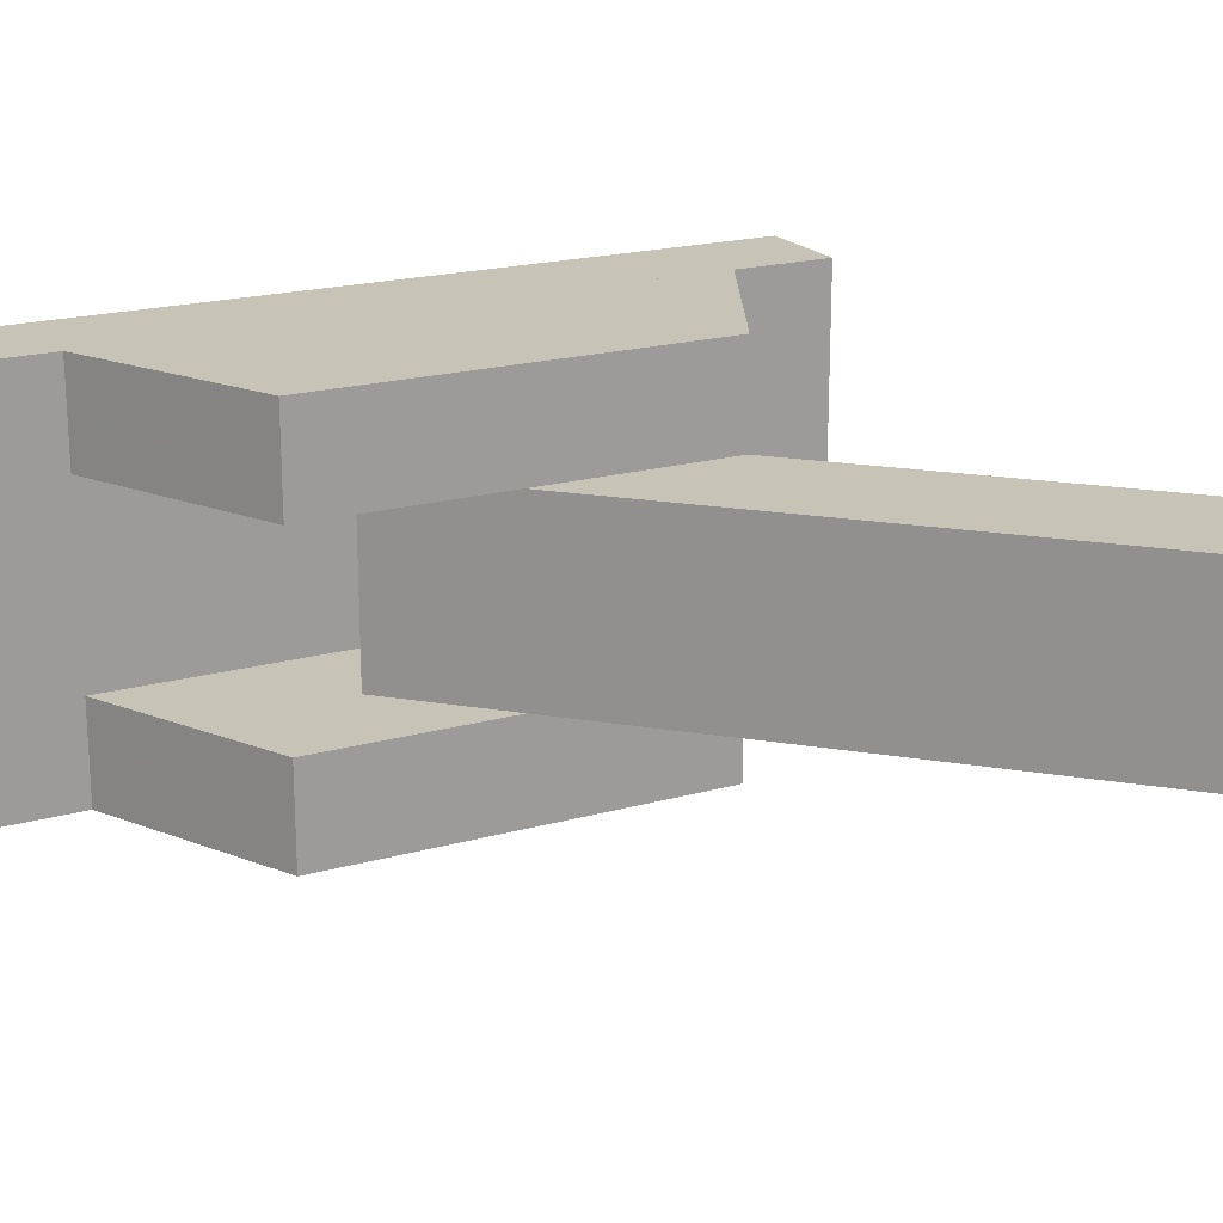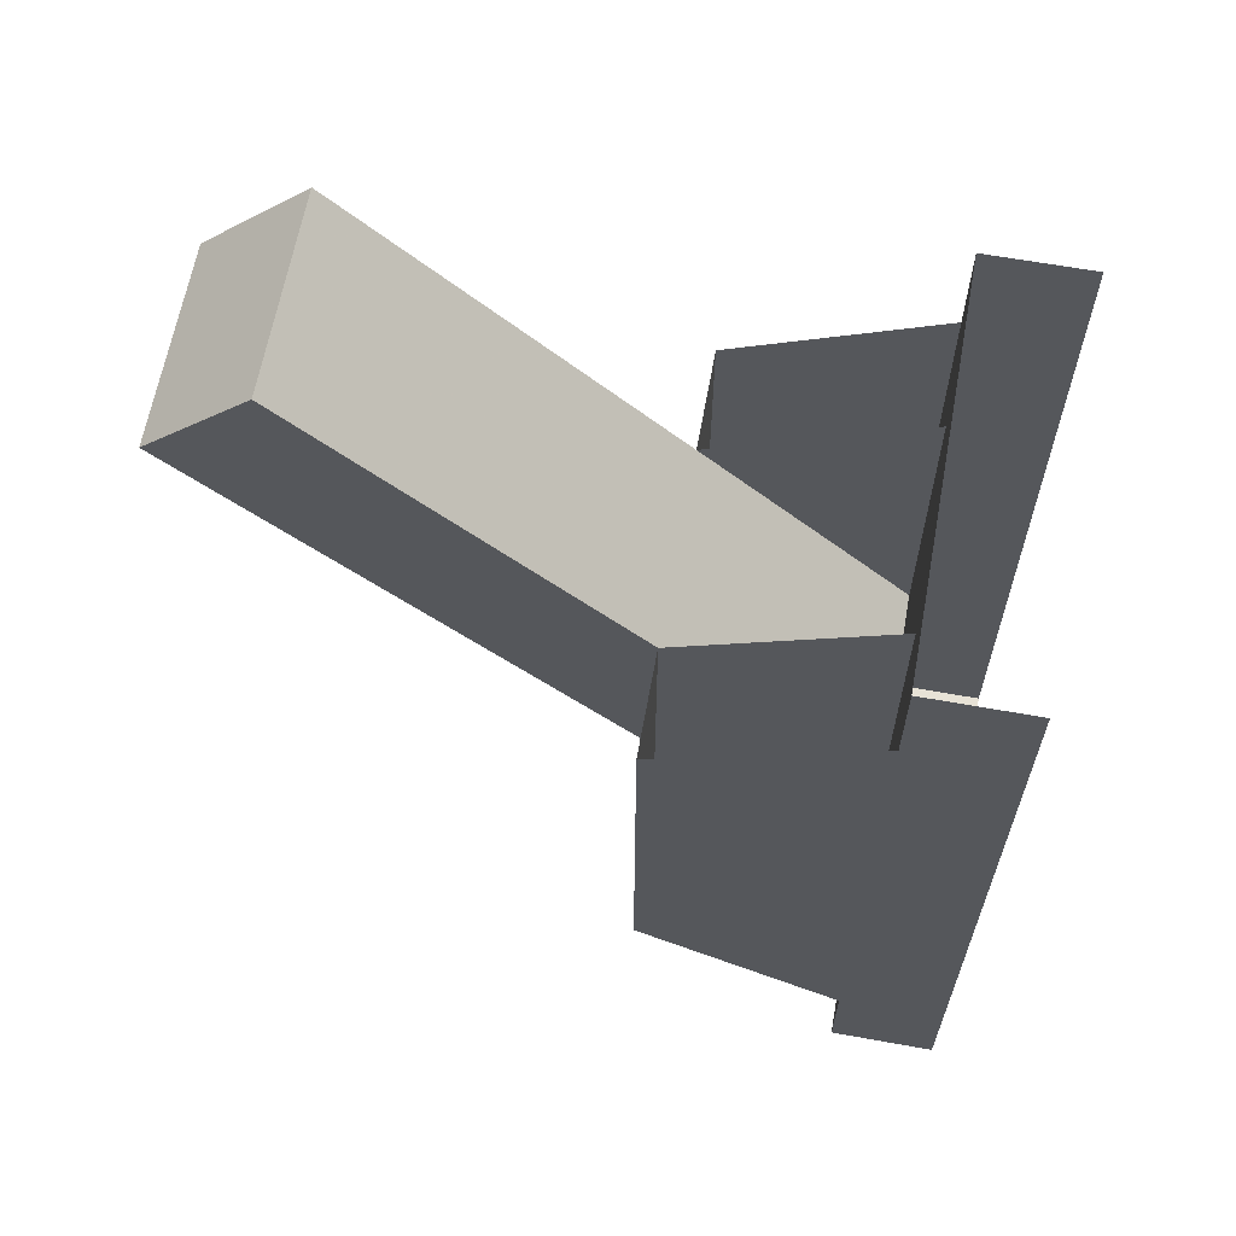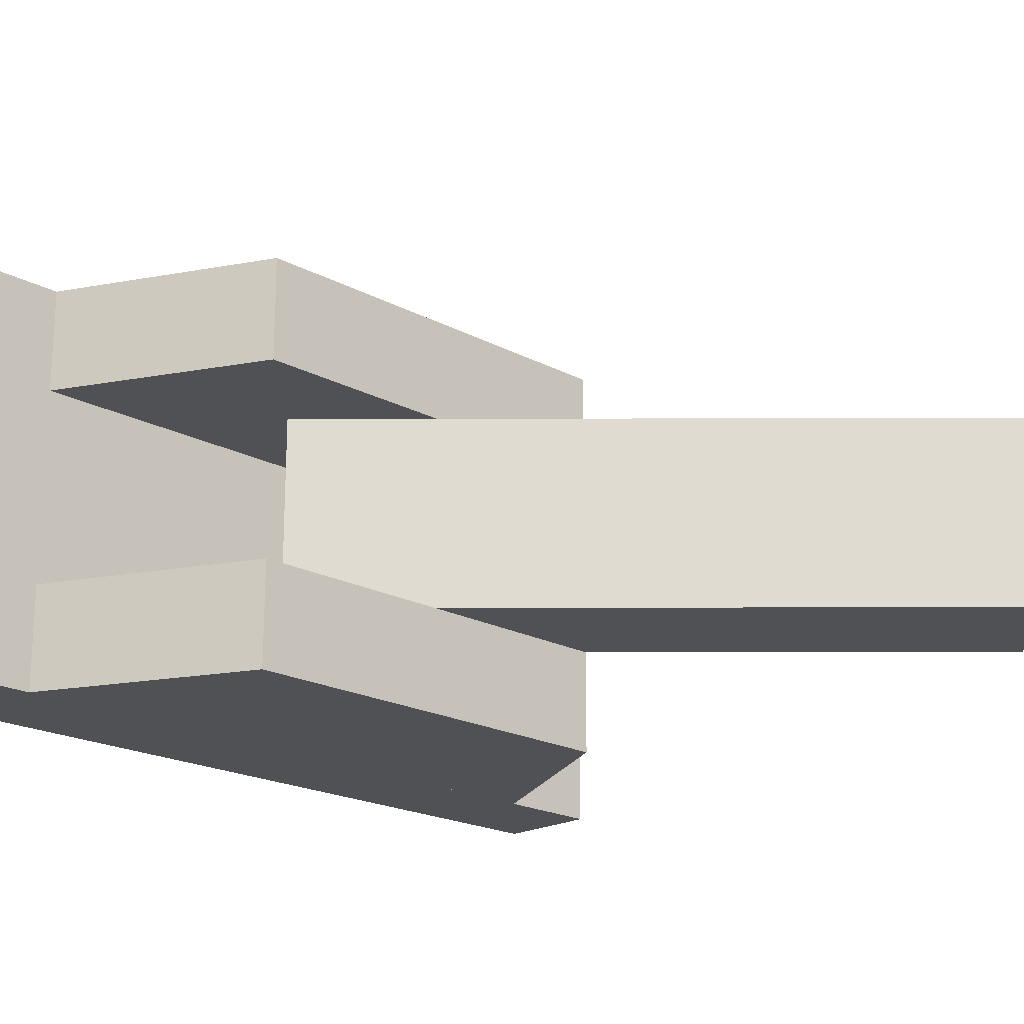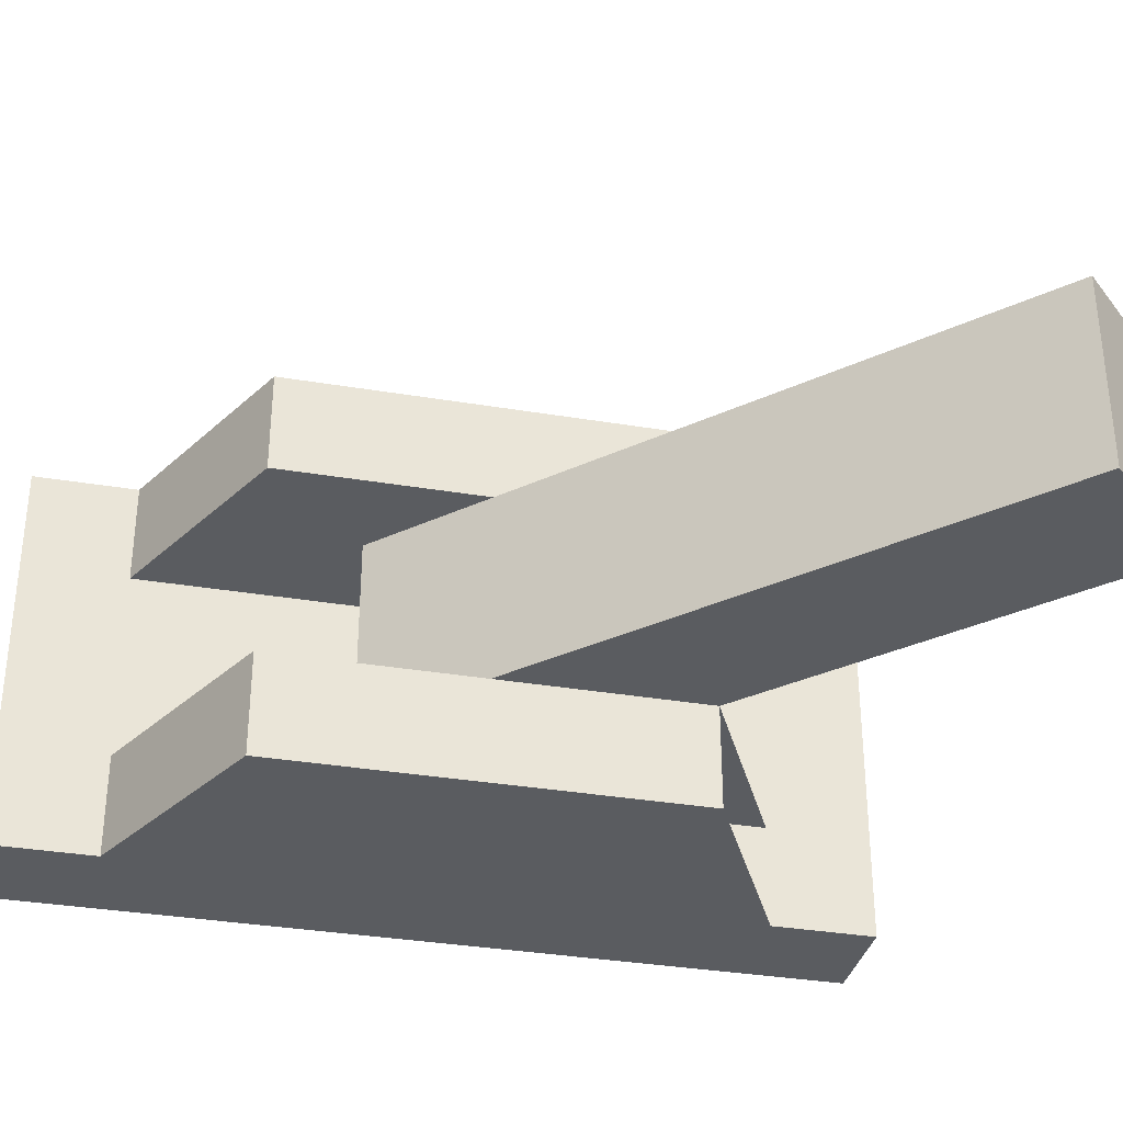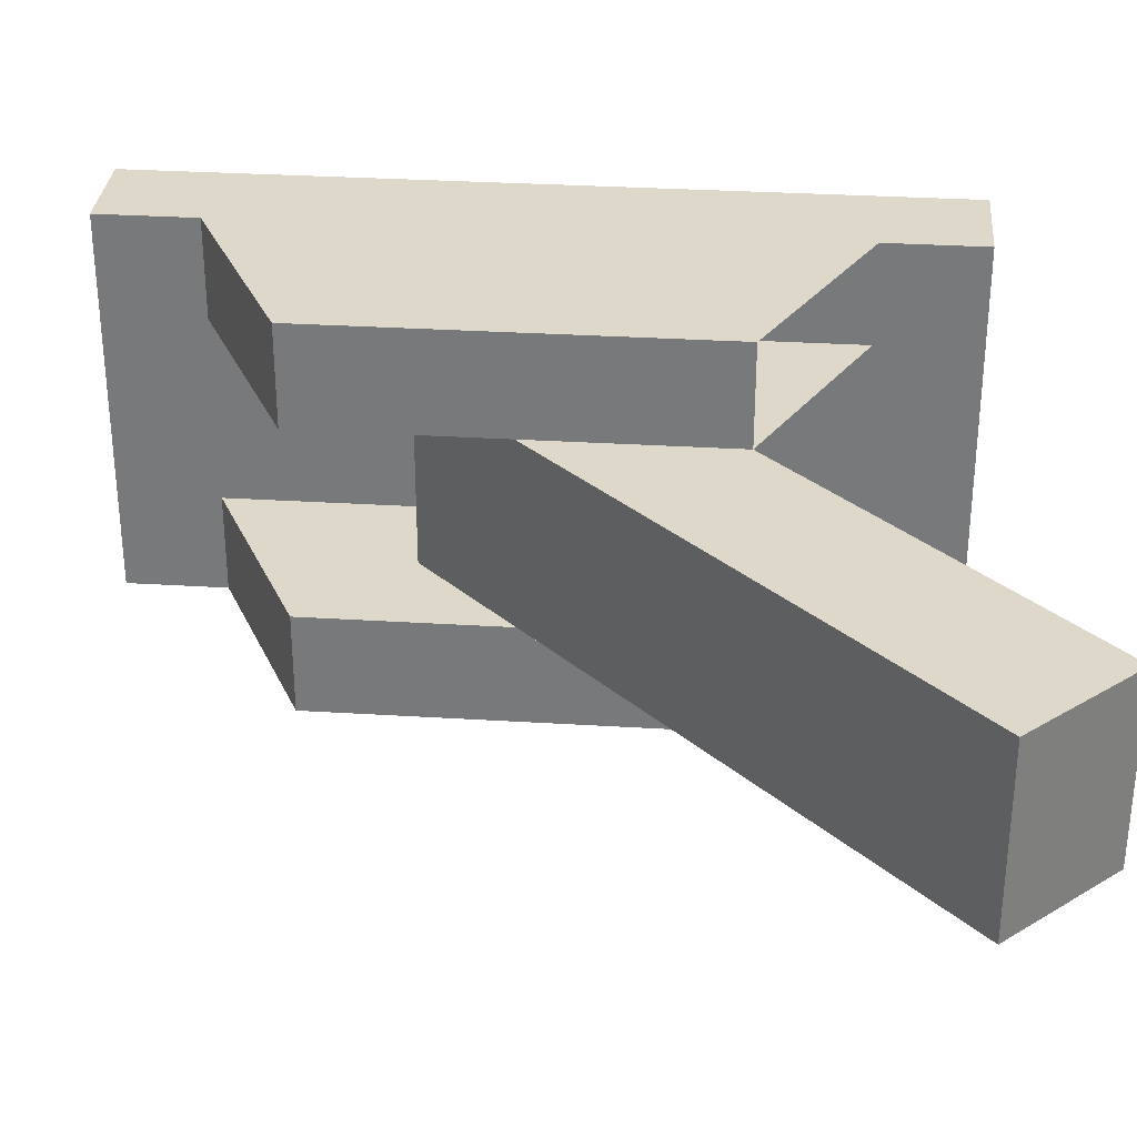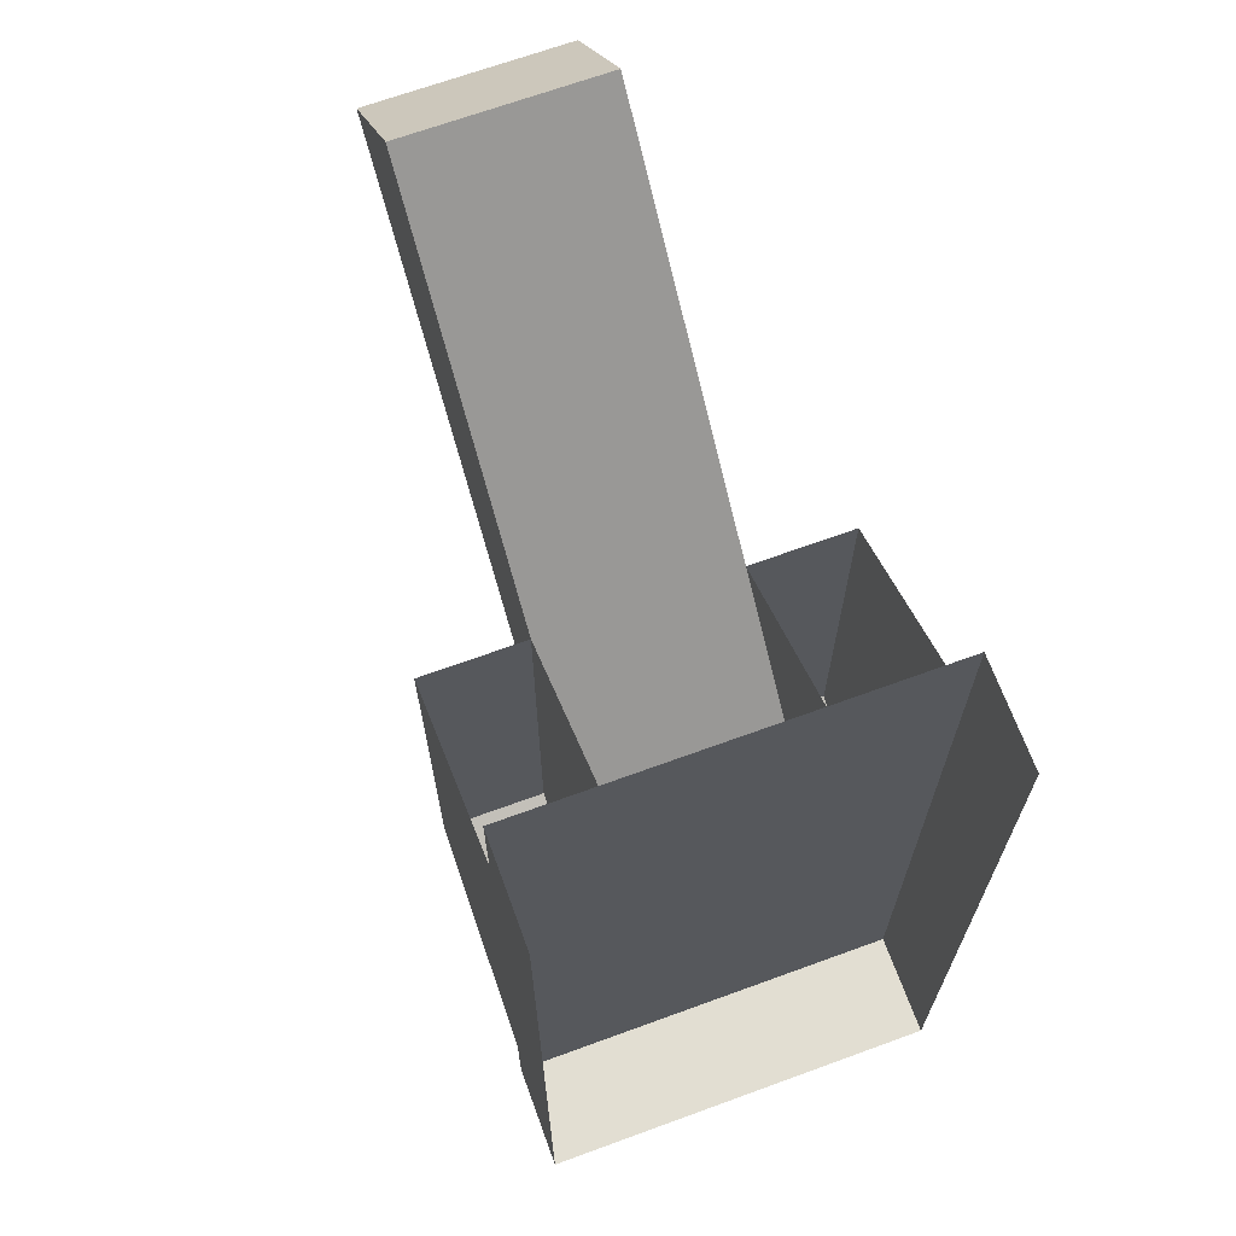
<metadata>
{"format":"obj","ext":"obj","renderer":"f3d","projection":"perspective","resolution":1024,"background":"white","views":[{"elev":19.6,"azim":62.4,"up":"+Z"},{"elev":63.7,"azim":-169.7,"up":"+Y"},{"elev":-20.0,"azim":45.3,"up":"+Z"},{"elev":-34.1,"azim":77.2,"up":"+Z"},{"elev":31.6,"azim":95.0,"up":"+Z"},{"elev":68.0,"azim":-110.1,"up":"+Y"}]}
</metadata>
<code>
o walldecor/161/straight
v -65 -224 15
v -65 -224 -16
v -57 -224 -16
v -57 -224 15
v -65 -160 15
v -57 -160 15
v -57 -160 -16
v -65 -160 -16
v -41 -208 7
v -41 -176 7
v -41 -176 15
v -41 -208 15
v -57 -216 7
v -57 -168 7
v -57 -216 15
v -57 -168 15
v -41 -208 -16
v -41 -176 -16
v -41 -176 -8
v -41 -208 -8
v -57 -216 -16
v -57 -168 -16
v -57 -216 -8
v -57 -168 -8
v -49 -200 7
v -57 -192 7
v -57 -192 -8
v -49 -200 -8
v -25 -176 7
v -33 -168 7
v -33 -168 -8
v -25 -176 -8
v -9 -160 7
v -17 -152 7
v -17 -152 -8
v -9 -160 -8
f 1 2 3
f 1 3 4
f 1 4 5
f 5 4 6
f 6 4 3
f 6 3 7
f 7 3 2
f 7 2 8
f 9 10 11
f 9 11 12
f 9 12 13
f 9 13 14
f 9 14 10
f 13 12 15
f 15 12 11
f 15 11 16
f 17 18 19
f 17 19 20
f 17 20 21
f 17 21 22
f 17 22 18
f 21 20 23
f 23 20 19
f 23 19 24
f 25 26 27
f 25 27 28
f 25 28 29
f 25 29 26
f 26 29 30
f 26 30 31
f 26 31 27
f 27 31 28
f 28 31 32
f 28 32 29
f 29 32 33
f 29 33 30
f 30 33 34
f 30 34 35
f 30 35 31
f 31 35 32
f 32 35 36
f 32 36 33
f 33 36 34
f 34 36 35

</code>
